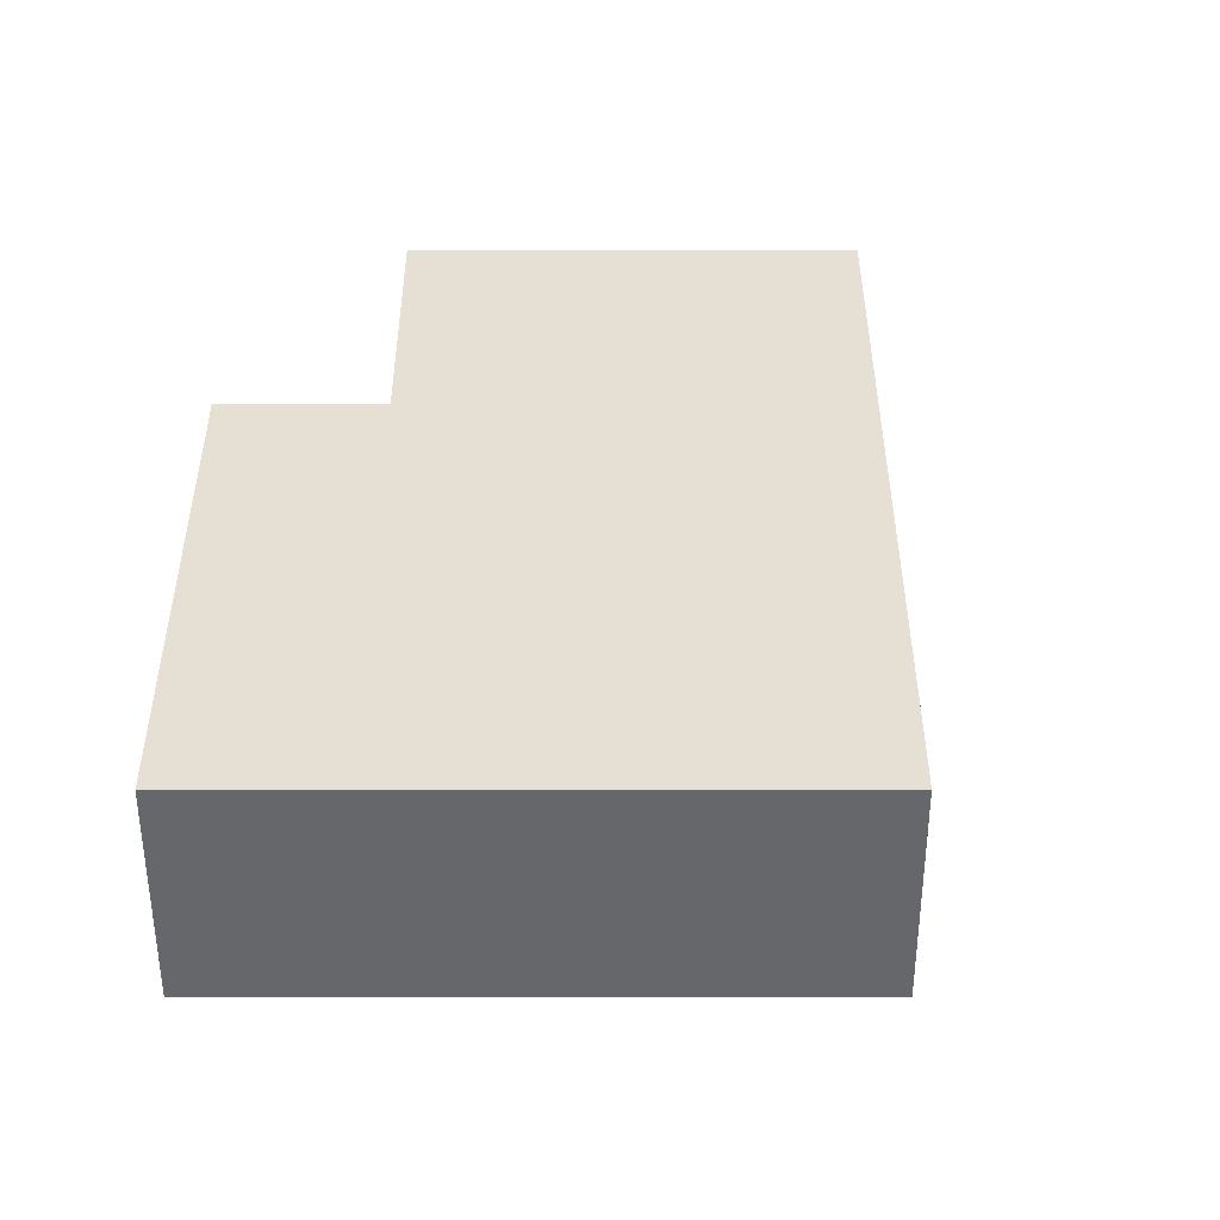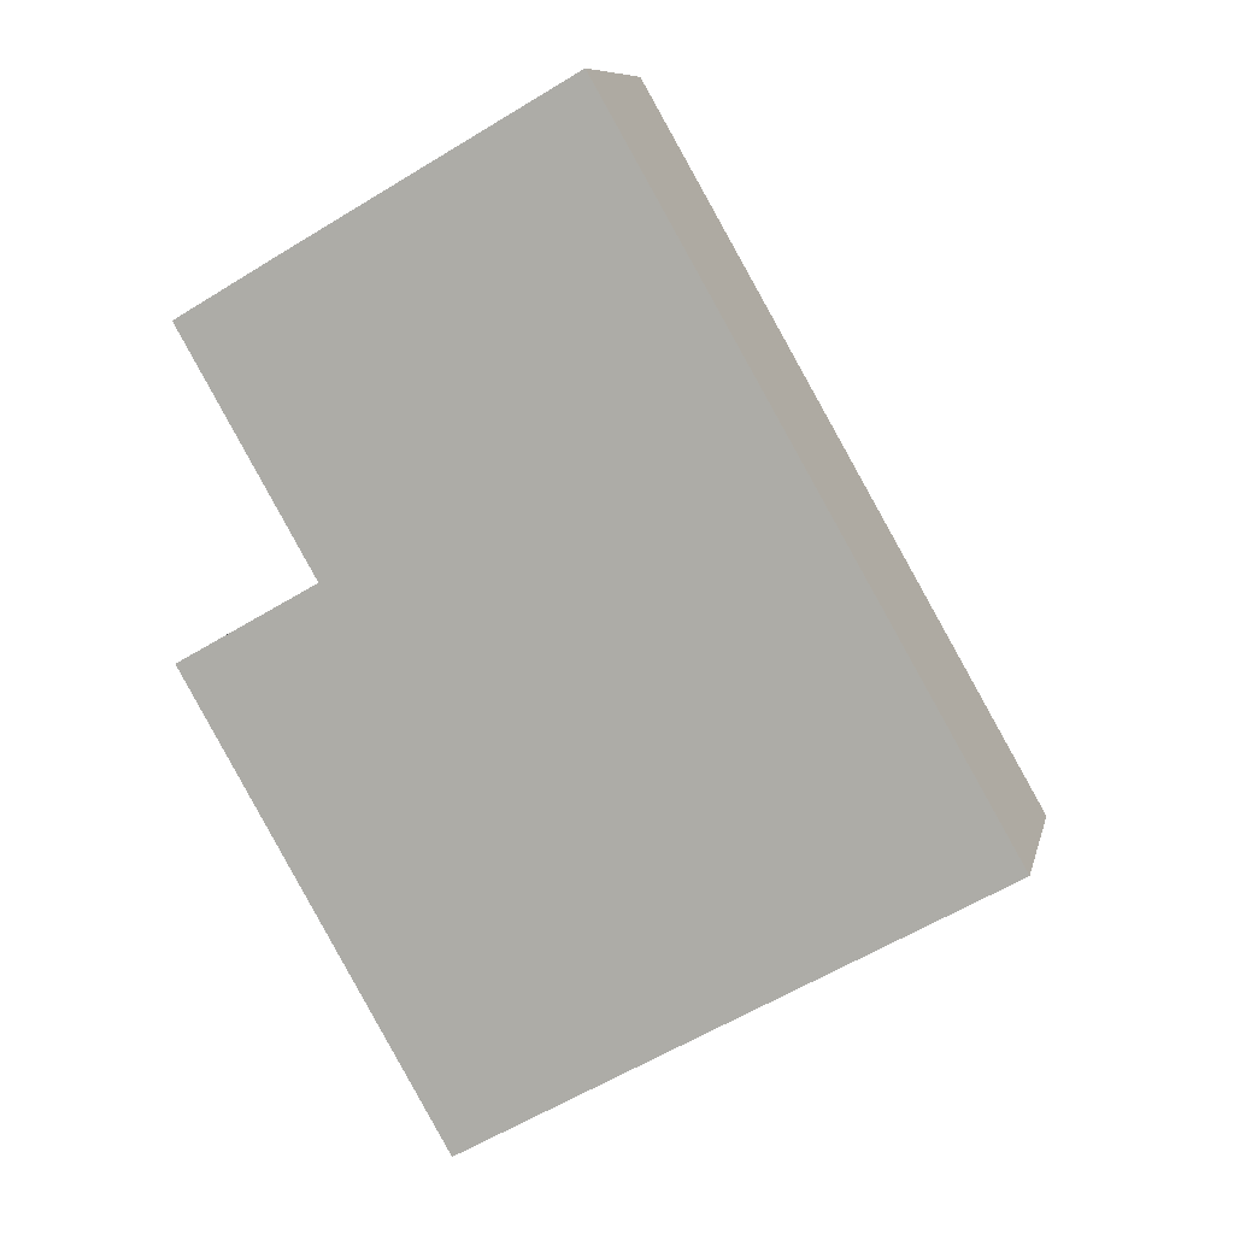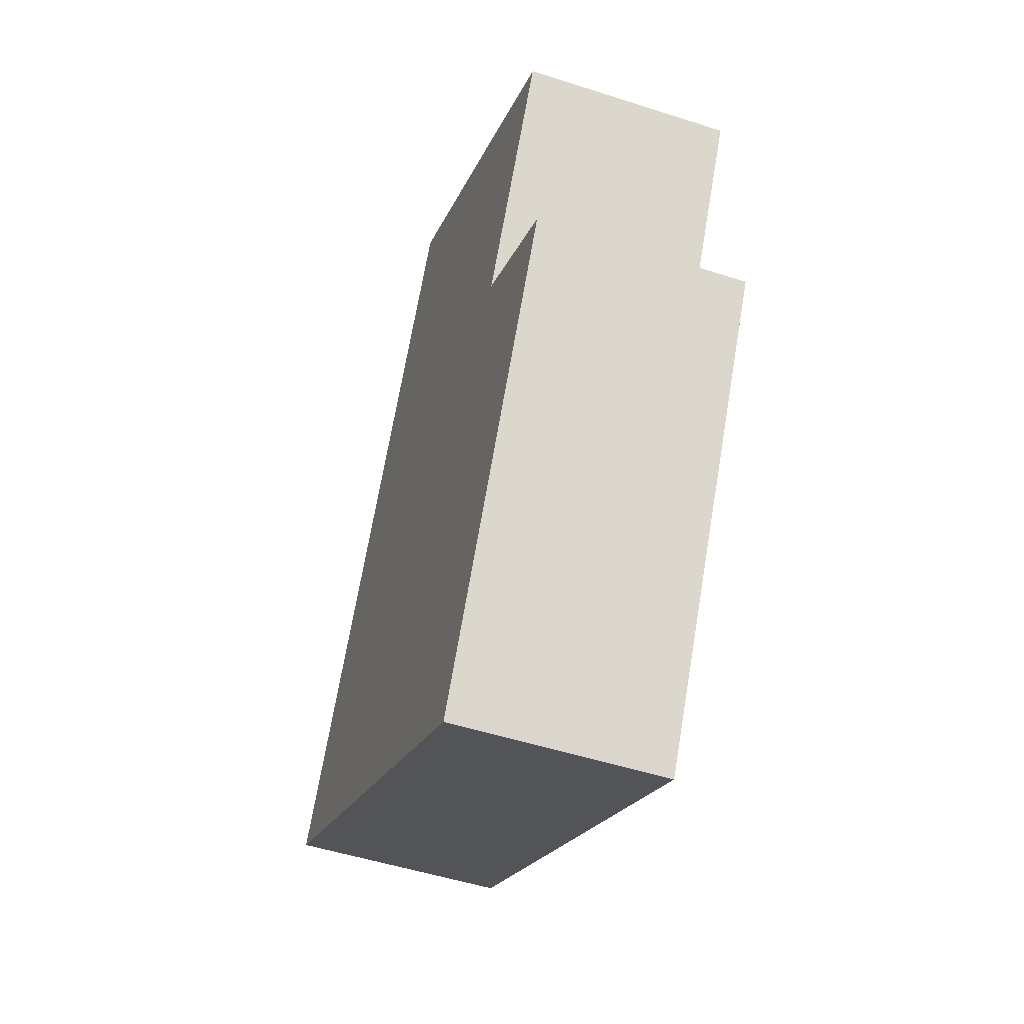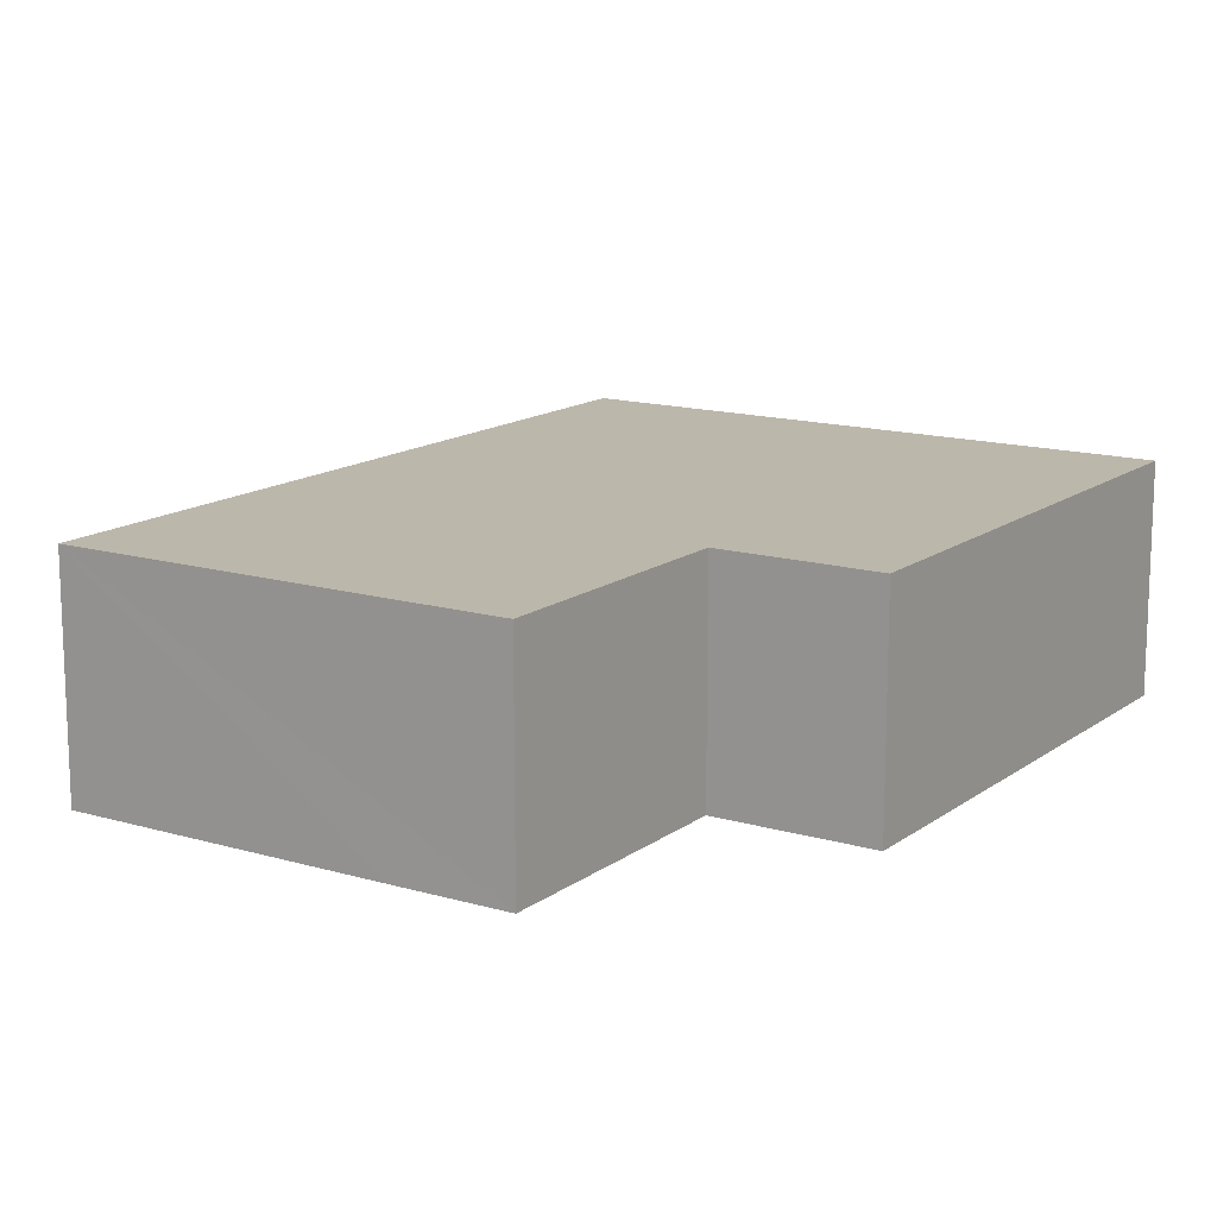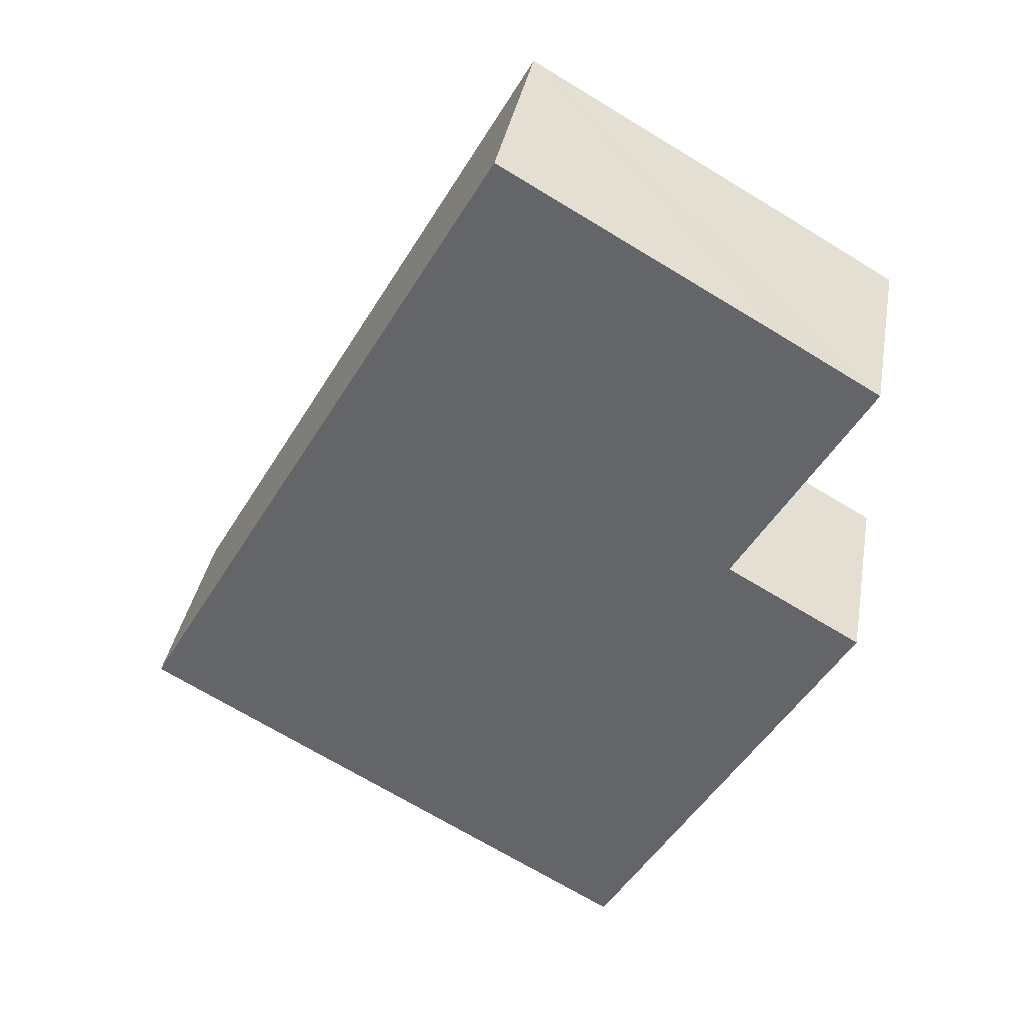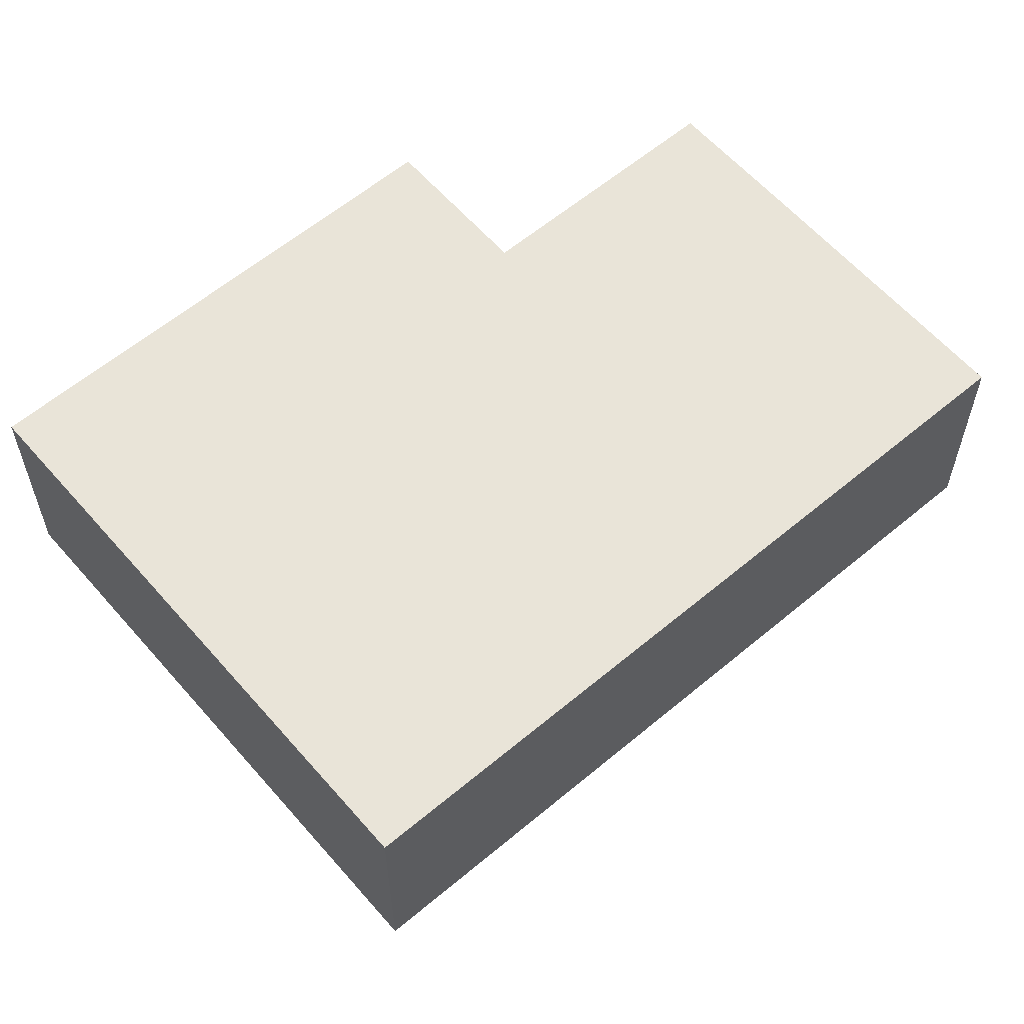
<metadata>
{"format":"obj","ext":"obj","renderer":"f3d","projection":"perspective","resolution":1024,"background":"white","views":[{"elev":38.0,"azim":-150.3,"up":"+Y"},{"elev":9.5,"azim":-167.3,"up":"+Z"},{"elev":-50.7,"azim":70.6,"up":"+Z"},{"elev":14.3,"azim":62.8,"up":"+Y"},{"elev":36.9,"azim":10.0,"up":"+Z"},{"elev":60.1,"azim":-100.9,"up":"+Y"}]}
</metadata>
<code>
v  0 2.923 1.79e-16
v  10.26 2.923 2.03
v  6.853 2.923 -3.921
v  8.423 2.923 3.081
v  5.166 2.923 9.027
v  10.18 2.923 6.148
v  8.873 2.923 6.905
v  10.18 -3.765e-16 6.148
v  8.423 -1.887e-16 3.081
v  10.26 -1.243e-16 2.03
v  6.853 2.401e-16 -3.921
v  8.873 -4.228e-16 6.905
v  5.166 -5.527e-16 9.027
v  0 0 0
g defaultobject
f 1 2 3
f 2 1 4
f 4 1 5
f 4 5 6
f 6 5 7
f 8 4 6
f 4 8 9
f 10 3 2
f 3 10 11
f 9 2 4
f 2 9 10
f 7 8 6
f 8 7 5
f 8 5 12
f 12 5 13
f 11 1 3
f 1 11 14
f 14 5 1
f 5 14 13
f 10 14 11
f 14 10 9
f 14 9 13
f 13 9 8
f 13 8 12

</code>
